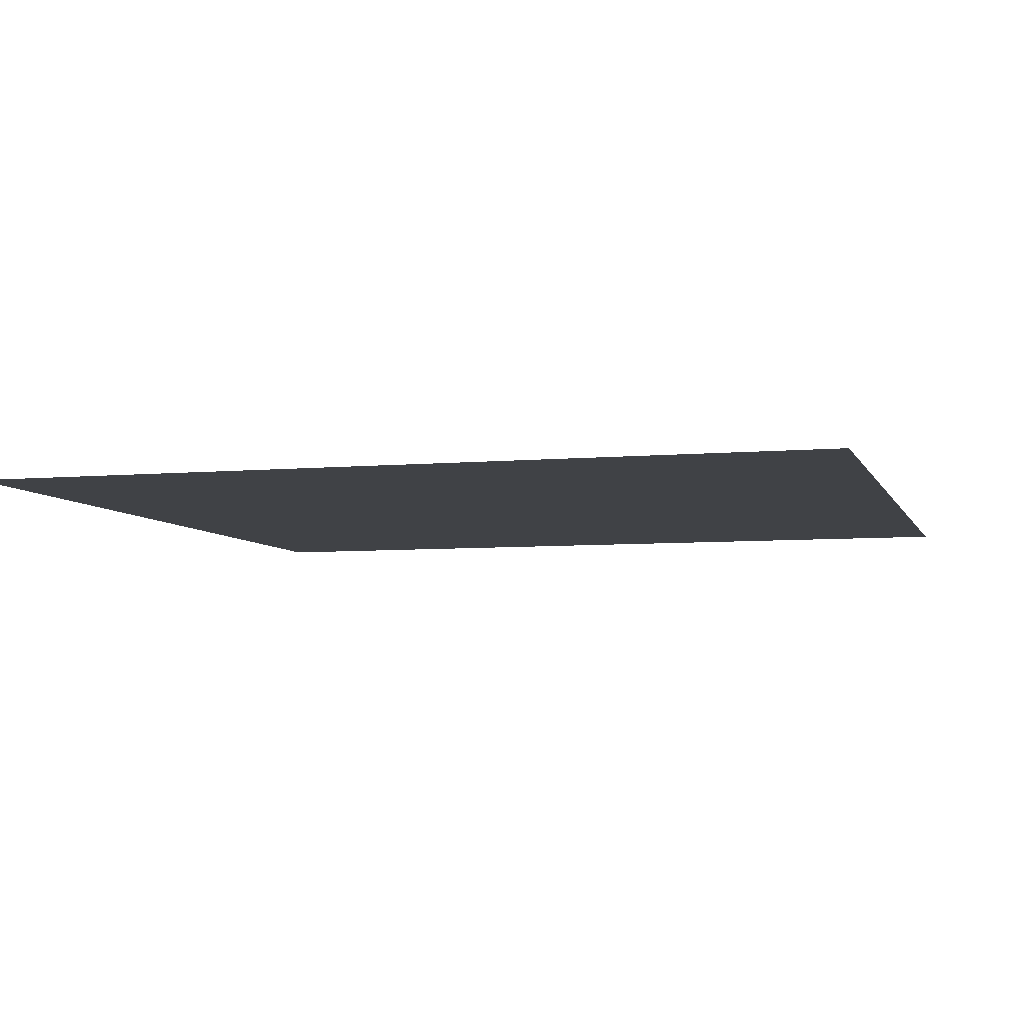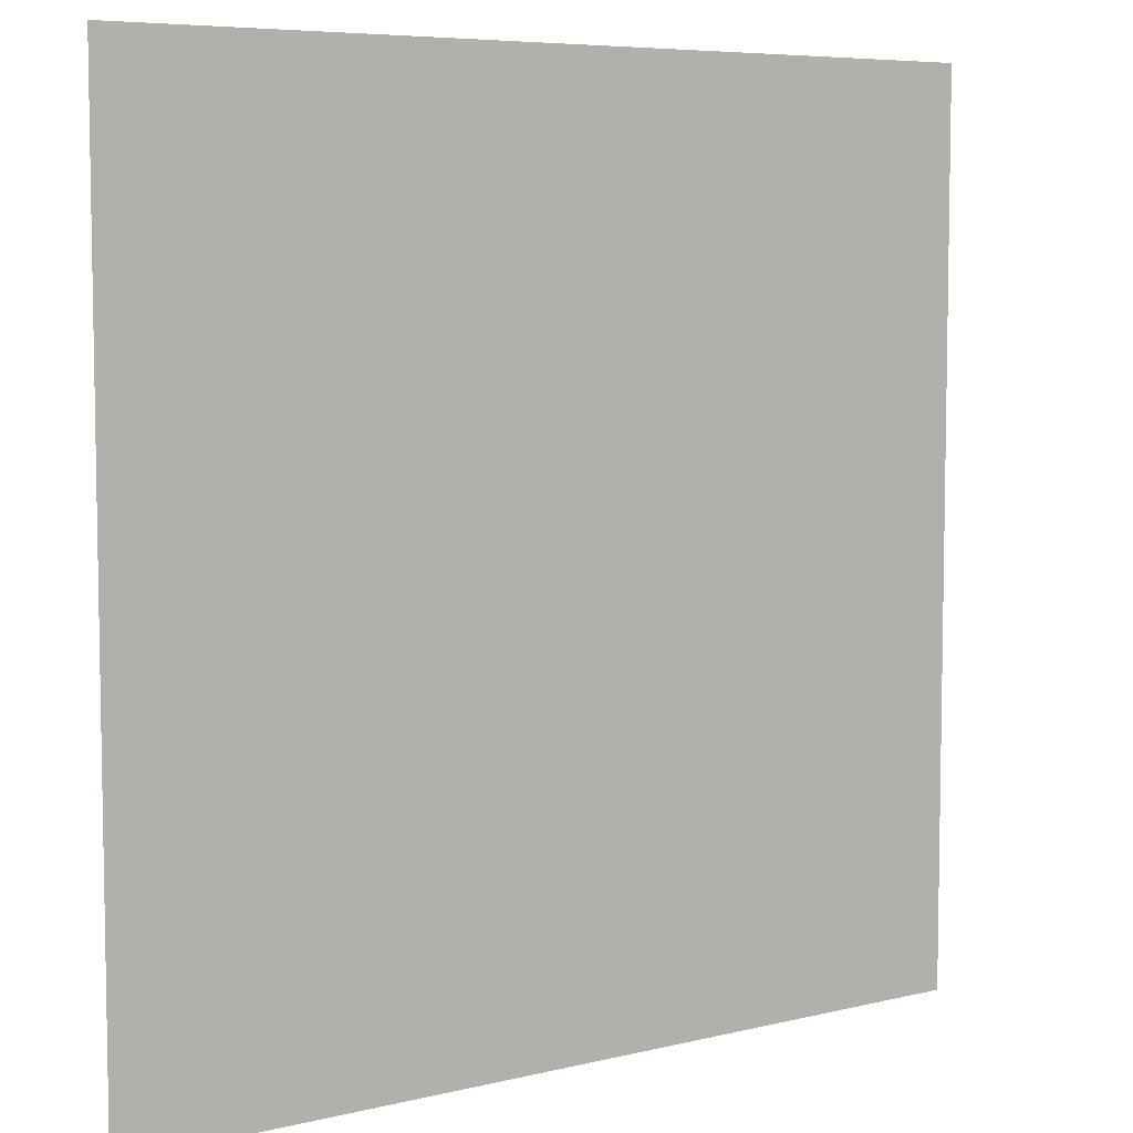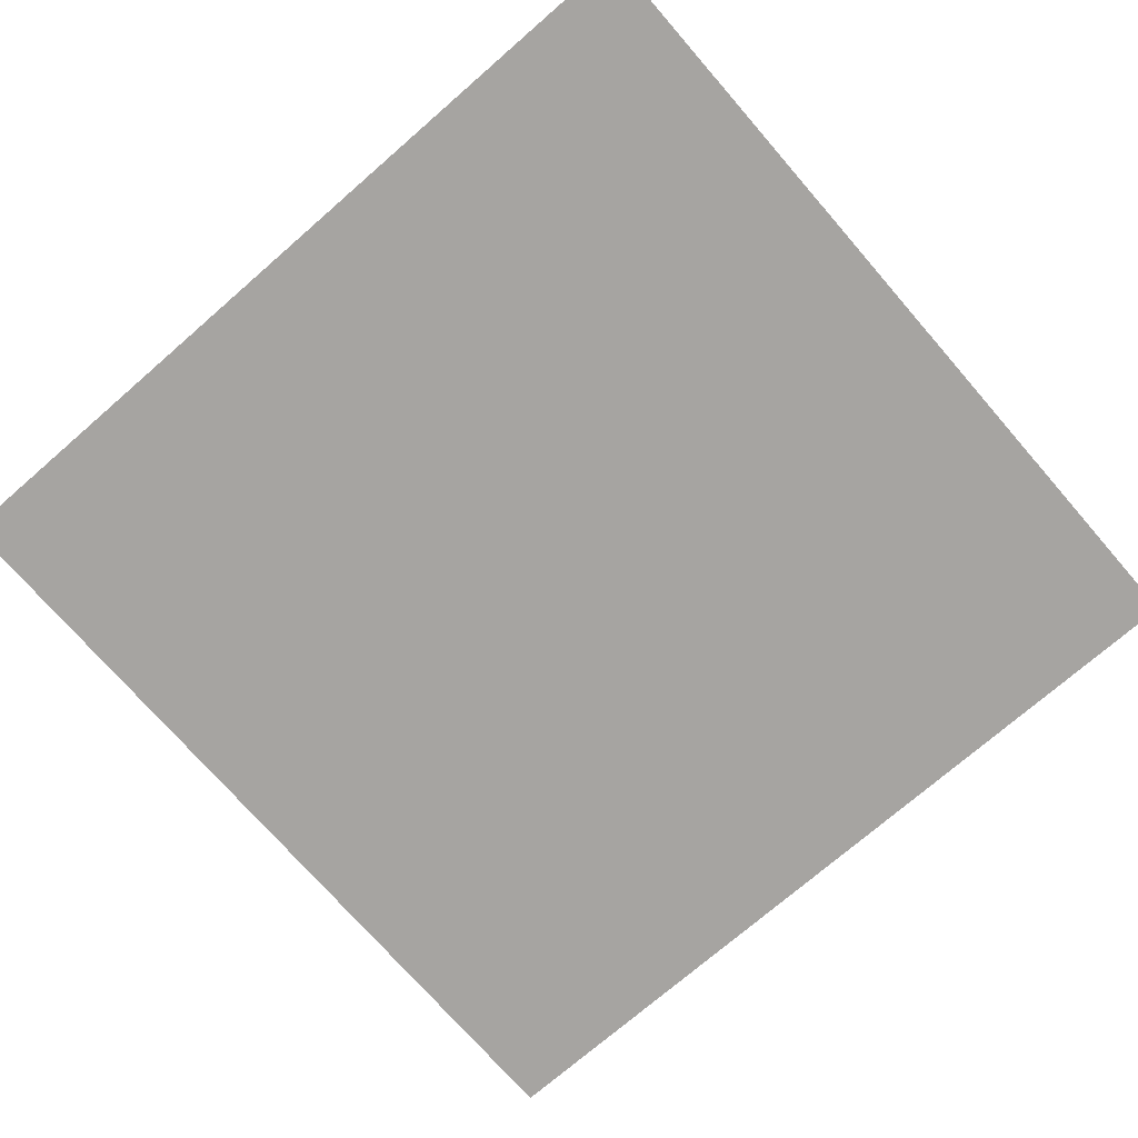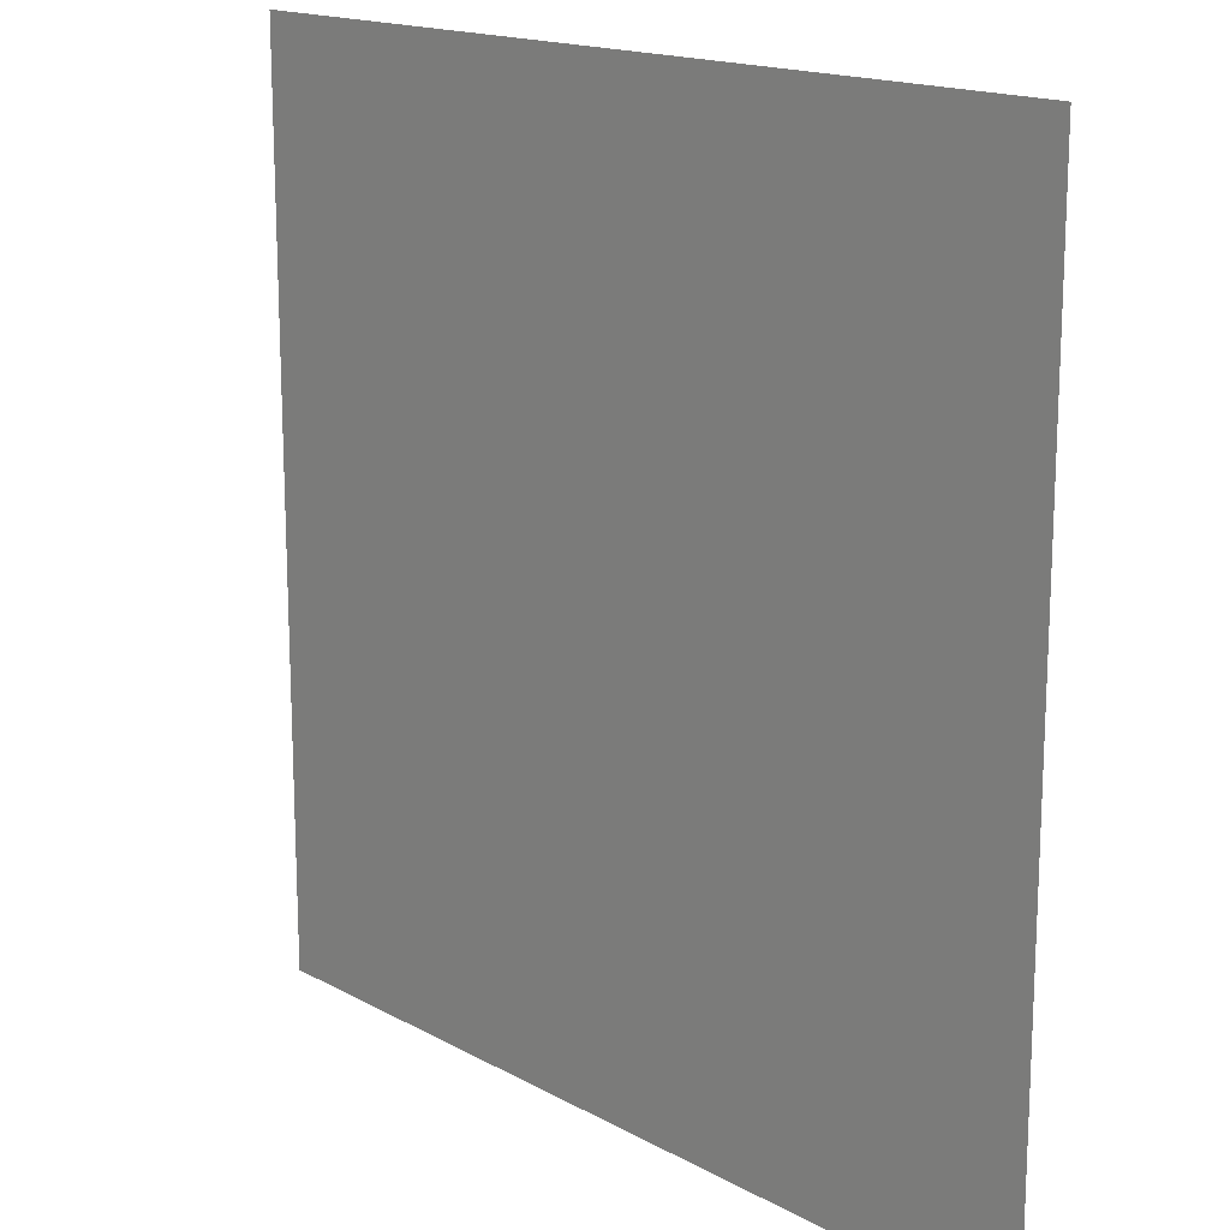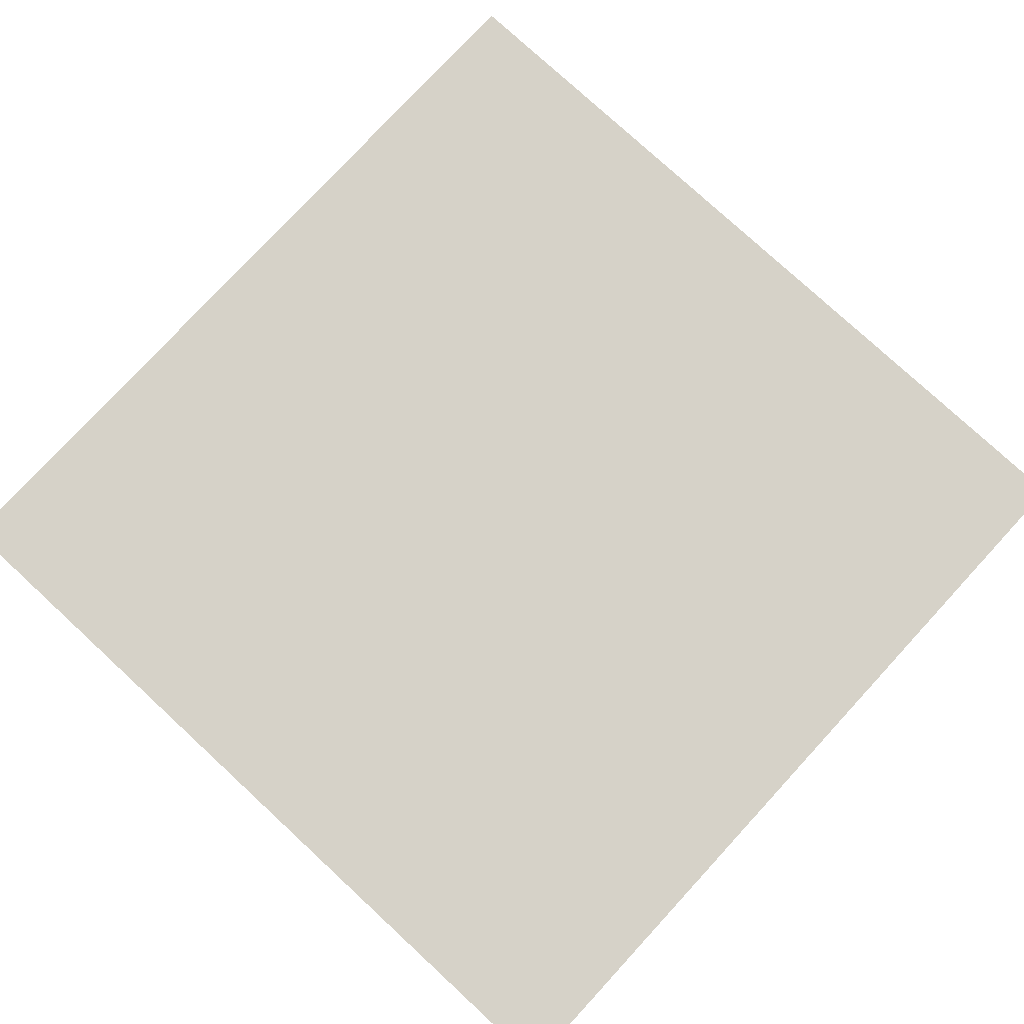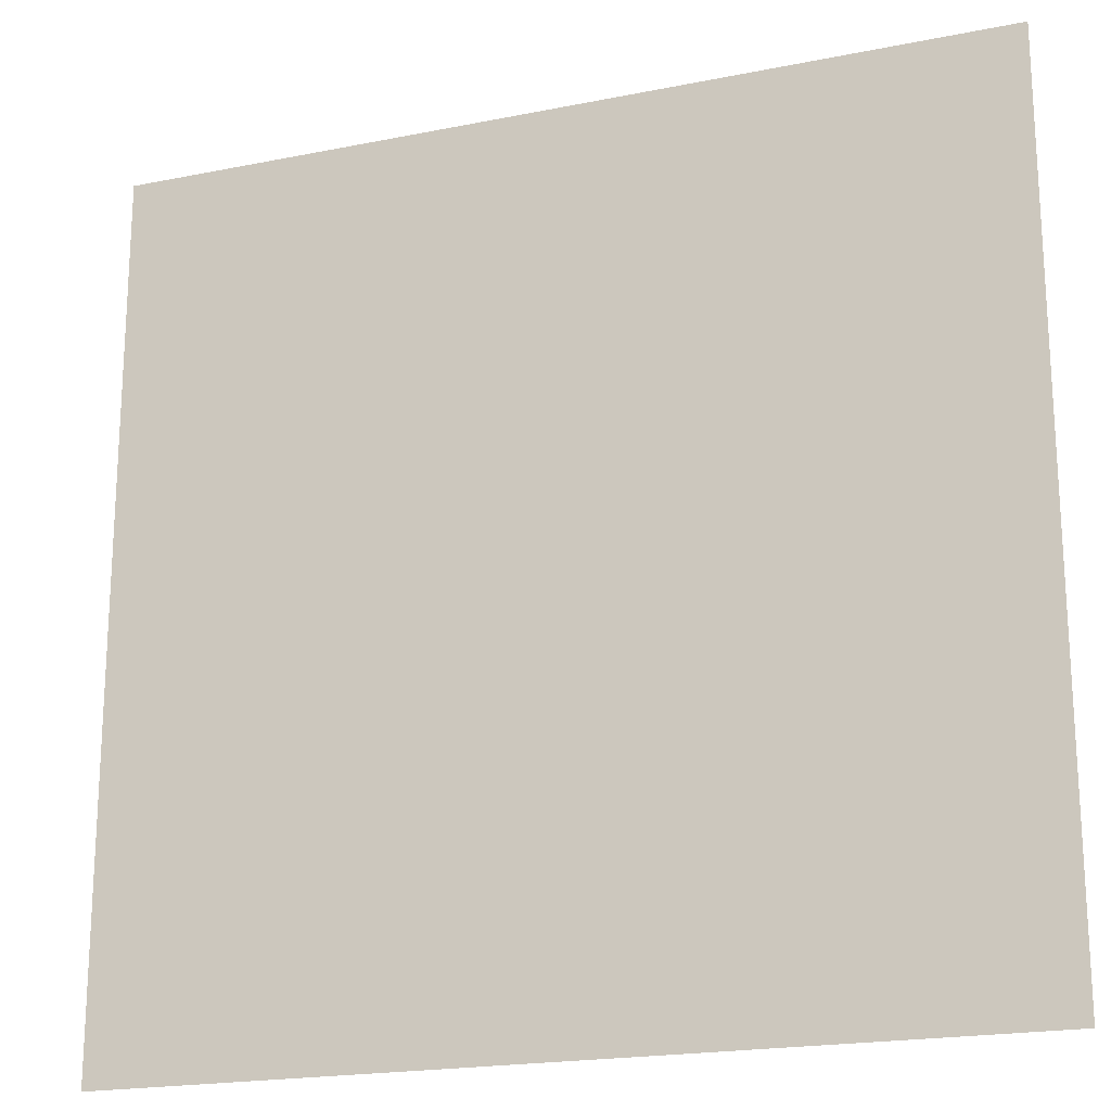
<metadata>
{"format":"obj","ext":"obj","renderer":"f3d","projection":"perspective","resolution":1024,"background":"white","views":[{"elev":-6.1,"azim":-74.3,"up":"+Z"},{"elev":6.6,"azim":144.2,"up":"+Y"},{"elev":-73.5,"azim":41.0,"up":"+Z"},{"elev":16.3,"azim":-131.8,"up":"+Y"},{"elev":78.2,"azim":42.7,"up":"+Z"},{"elev":-19.9,"azim":20.5,"up":"+Y"}]}
</metadata>
<code>
o ToasterLever1_27_ToasterLever1_27_1_GeomSubset_5
v 0.05733 -0.1597 0.04809
v 0.05733 -0.1562 0.04809
v 0.06083 -0.1597 0.04809
v 0.06083 -0.1562 0.04809
v 0.05733 -0.1597 0.04809
v 0.05733 -0.1562 0.04809
v 0.06083 -0.1597 0.04809
v 0.06083 -0.1562 0.04809
v 0.05733 -0.1597 0.04809
v 0.05733 -0.1562 0.04809
v 0.06083 -0.1597 0.04809
v 0.06083 -0.1562 0.04809
v 0.05733 -0.1597 0.04809
v 0.05733 -0.1562 0.04809
v 0.06083 -0.1597 0.04809
v 0.06083 -0.1562 0.04809
v 0.05733 -0.1597 0.04809
v 0.05733 -0.1562 0.04809
v 0.06083 -0.1597 0.04809
v 0.06083 -0.1562 0.04809
v 0.05733 -0.1597 0.04809
v 0.05733 -0.1562 0.04809
v 0.06083 -0.1597 0.04809
v 0.06083 -0.1562 0.04809
v 0.05701 -0.1672 0.05178
v 0.05701 -0.1672 0.04521
v 0.06115 -0.1672 0.05178
v 0.06115 -0.1672 0.04521
v 0.05908 -0.1672 0.04521
v 0.05908 -0.1672 0.05178
v 0.04832 -0.1708 0.05178
v 0.04781 -0.171 0.05155
v 0.0476 -0.1711 0.05101
v 0.04981 -0.1744 0.05101
v 0.04997 -0.1742 0.05155
v 0.05036 -0.1739 0.05178
v 0.05341 -0.1759 0.05178
v 0.0532 -0.1764 0.05155
v 0.05311 -0.1766 0.05101
v 0.05701 -0.1774 0.05101
v 0.05703 -0.1772 0.05155
v 0.05708 -0.1766 0.05178
v 0.04759 -0.1671 0.05178
v 0.04705 -0.1672 0.05155
v 0.04683 -0.1672 0.05101
v 0.0476 -0.1711 0.04598
v 0.04781 -0.171 0.04544
v 0.04832 -0.1708 0.04521
v 0.04981 -0.1744 0.04598
v 0.04997 -0.1742 0.04544
v 0.05036 -0.1739 0.04521
v 0.05311 -0.1766 0.04598
v 0.0532 -0.1764 0.04544
v 0.05341 -0.1759 0.04521
v 0.05708 -0.1766 0.04521
v 0.05703 -0.1772 0.04544
v 0.05701 -0.1774 0.04598
v 0.04683 -0.1672 0.04598
v 0.04705 -0.1672 0.04544
v 0.04759 -0.1671 0.04521
v 0.05908 -0.1774 0.05101
v 0.05908 -0.1772 0.05155
v 0.05908 -0.1766 0.05178
v 0.06108 -0.1766 0.05178
v 0.06113 -0.1772 0.05155
v 0.06115 -0.1774 0.05101
v 0.06505 -0.1766 0.05101
v 0.06496 -0.1764 0.05155
v 0.06475 -0.1759 0.05178
v 0.05908 -0.1774 0.04598
v 0.05908 -0.1772 0.04544
v 0.05908 -0.1766 0.04521
v 0.06505 -0.1766 0.04598
v 0.06496 -0.1764 0.04544
v 0.06475 -0.1759 0.04521
v 0.06115 -0.1774 0.04598
v 0.06113 -0.1772 0.04544
v 0.06108 -0.1766 0.04521
v 0.06835 -0.1744 0.05101
v 0.06819 -0.1742 0.05155
v 0.0678 -0.1739 0.05178
v 0.06835 -0.1744 0.04598
v 0.06819 -0.1742 0.04544
v 0.0678 -0.1739 0.04521
v 0.07056 -0.1711 0.05101
v 0.07035 -0.171 0.05155
v 0.06984 -0.1708 0.05178
v 0.07056 -0.1711 0.04598
v 0.07035 -0.171 0.04544
v 0.06984 -0.1708 0.04521
v 0.07133 -0.1672 0.05101
v 0.07111 -0.1672 0.05155
v 0.07057 -0.1671 0.05178
v 0.07057 -0.1671 0.04521
v 0.07111 -0.1672 0.04544
v 0.07133 -0.1672 0.04598
v 0.04759 -0.1557 0.05155
v 0.04759 -0.1563 0.05178
v 0.04705 -0.1563 0.05155
v 0.04683 -0.1563 0.05101
v 0.04705 -0.1557 0.05101
v 0.04759 -0.1555 0.05101
v 0.04759 -0.1557 0.04544
v 0.04759 -0.1555 0.04598
v 0.04705 -0.1557 0.04598
v 0.04683 -0.1563 0.04598
v 0.04705 -0.1563 0.04544
v 0.04759 -0.1563 0.04521
v 0.05701 -0.1563 0.05178
v 0.05701 -0.1557 0.05155
v 0.05701 -0.1555 0.05101
v 0.05701 -0.1563 0.04521
v 0.05701 -0.1557 0.04544
v 0.05701 -0.1555 0.04598
v 0.07057 -0.1557 0.05155
v 0.07057 -0.1555 0.05101
v 0.07111 -0.1557 0.05101
v 0.07133 -0.1563 0.05101
v 0.07111 -0.1563 0.05155
v 0.07057 -0.1563 0.05178
v 0.07057 -0.1557 0.04544
v 0.07057 -0.1563 0.04521
v 0.07111 -0.1563 0.04544
v 0.07133 -0.1563 0.04598
v 0.07111 -0.1557 0.04598
v 0.07057 -0.1555 0.04598
v 0.05908 -0.1555 0.05101
v 0.05908 -0.1557 0.05155
v 0.05908 -0.1563 0.05178
v 0.06115 -0.1555 0.05101
v 0.06115 -0.1557 0.05155
v 0.06115 -0.1563 0.05178
v 0.05908 -0.1563 0.04521
v 0.05908 -0.1557 0.04544
v 0.05908 -0.1555 0.04598
v 0.06115 -0.1563 0.04521
v 0.06115 -0.1557 0.04544
v 0.06115 -0.1555 0.04598
v 0.04715 -0.1558 0.05145
v 0.04715 -0.1558 0.04553
v 0.07101 -0.1558 0.05145
v 0.07101 -0.1558 0.04553
v 0.06835 -0.1744 0.04716
v 0.06505 -0.1766 0.04716
v 0.06115 -0.1774 0.04716
v 0.05908 -0.1774 0.04716
v 0.05701 -0.1774 0.04716
v 0.05311 -0.1766 0.04716
v 0.04981 -0.1744 0.04716
v 0.0476 -0.1711 0.04716
v 0.04683 -0.1672 0.04716
v 0.04683 -0.1563 0.04716
v 0.04705 -0.1557 0.04716
v 0.04759 -0.1555 0.04716
v 0.05701 -0.1555 0.04716
v 0.05908 -0.1555 0.04716
v 0.06115 -0.1555 0.04716
v 0.07057 -0.1555 0.04716
v 0.07111 -0.1557 0.04716
v 0.07133 -0.1563 0.04716
v 0.07133 -0.1672 0.04716
v 0.07056 -0.1711 0.04716
v 0.06835 -0.1744 0.04983
v 0.06505 -0.1766 0.04983
v 0.06115 -0.1774 0.04983
v 0.05908 -0.1774 0.04983
v 0.05701 -0.1774 0.04983
v 0.05311 -0.1766 0.04983
v 0.04981 -0.1744 0.04983
v 0.0476 -0.1711 0.04983
v 0.04683 -0.1672 0.04983
v 0.04683 -0.1563 0.04983
v 0.04705 -0.1557 0.04983
v 0.04759 -0.1555 0.04983
v 0.05701 -0.1555 0.04983
v 0.05908 -0.1555 0.04983
v 0.06115 -0.1555 0.04983
v 0.07057 -0.1555 0.04983
v 0.07111 -0.1557 0.04983
v 0.07133 -0.1563 0.04983
v 0.07133 -0.1672 0.04983
v 0.07056 -0.1711 0.04983
v 0.05609 -0.1566 0.04598
v 0.05609 -0.1455 0.04598
v 0.05609 -0.1566 0.04968
v 0.05609 -0.1455 0.04968
v 0.06207 -0.1566 0.04968
v 0.06207 -0.1455 0.04968
v 0.06207 -0.1566 0.04598
v 0.06207 -0.1455 0.04598
f 21 22 24 23

</code>
